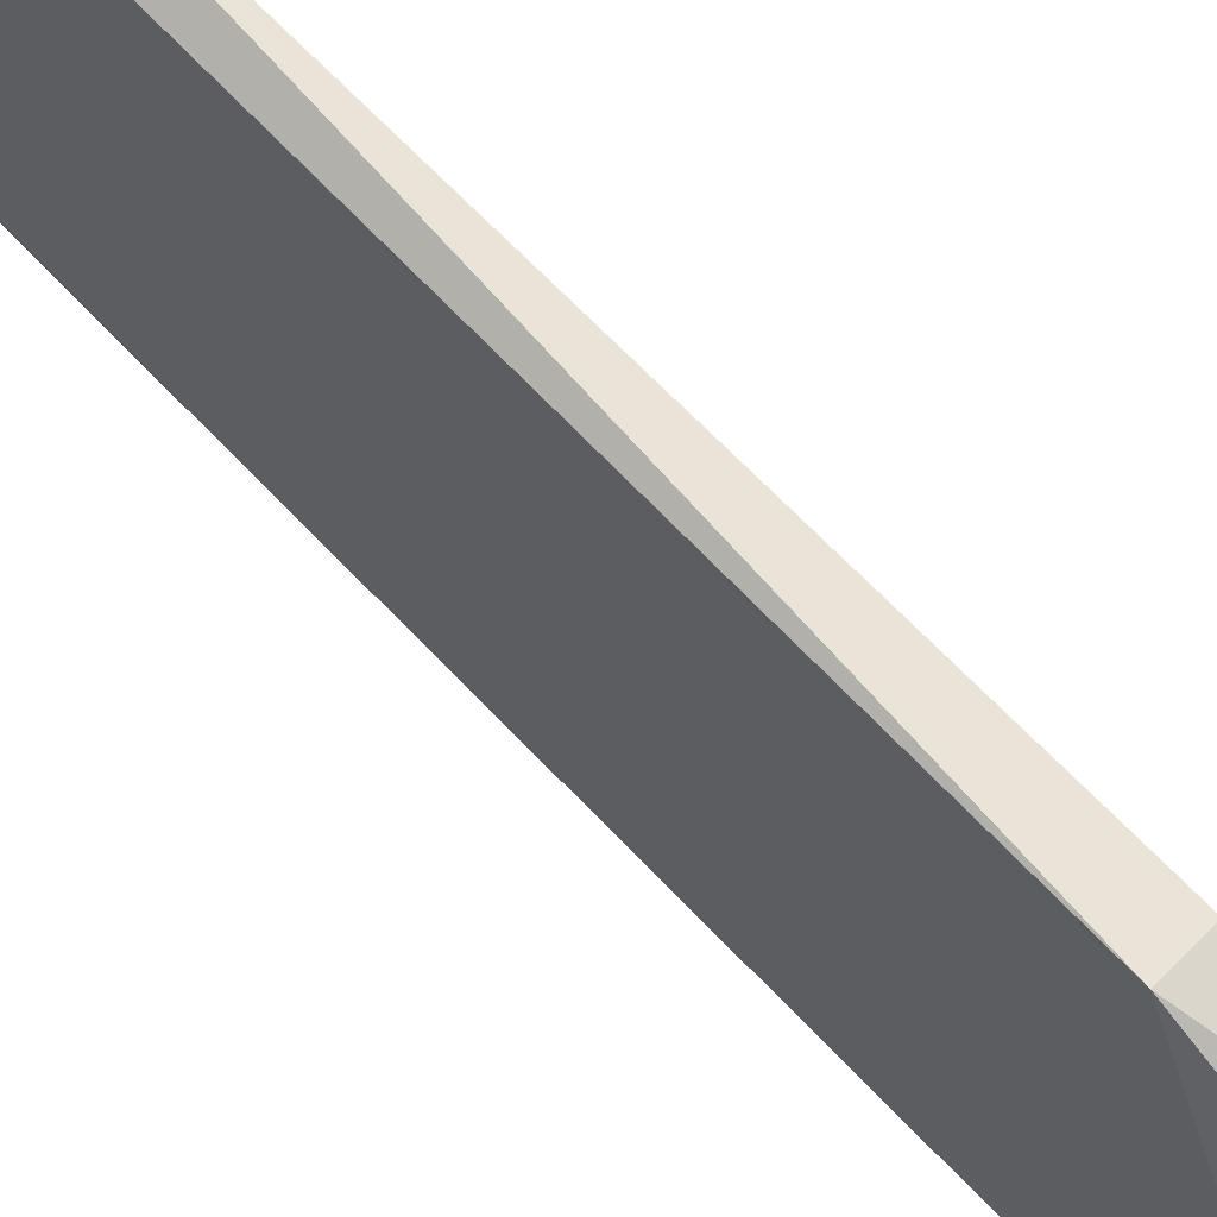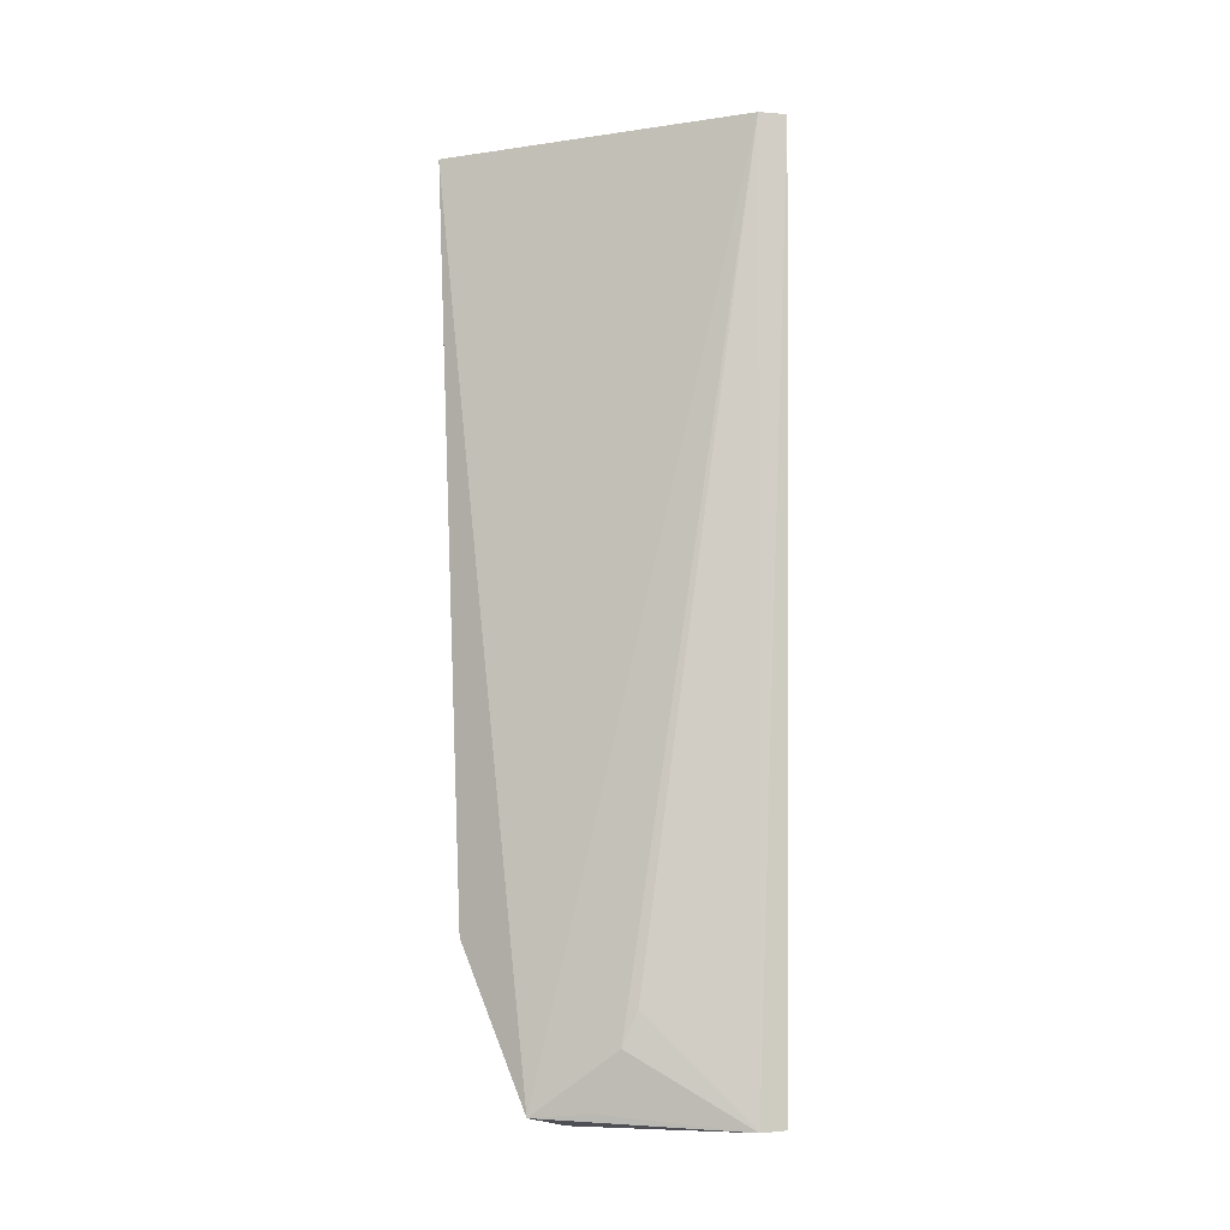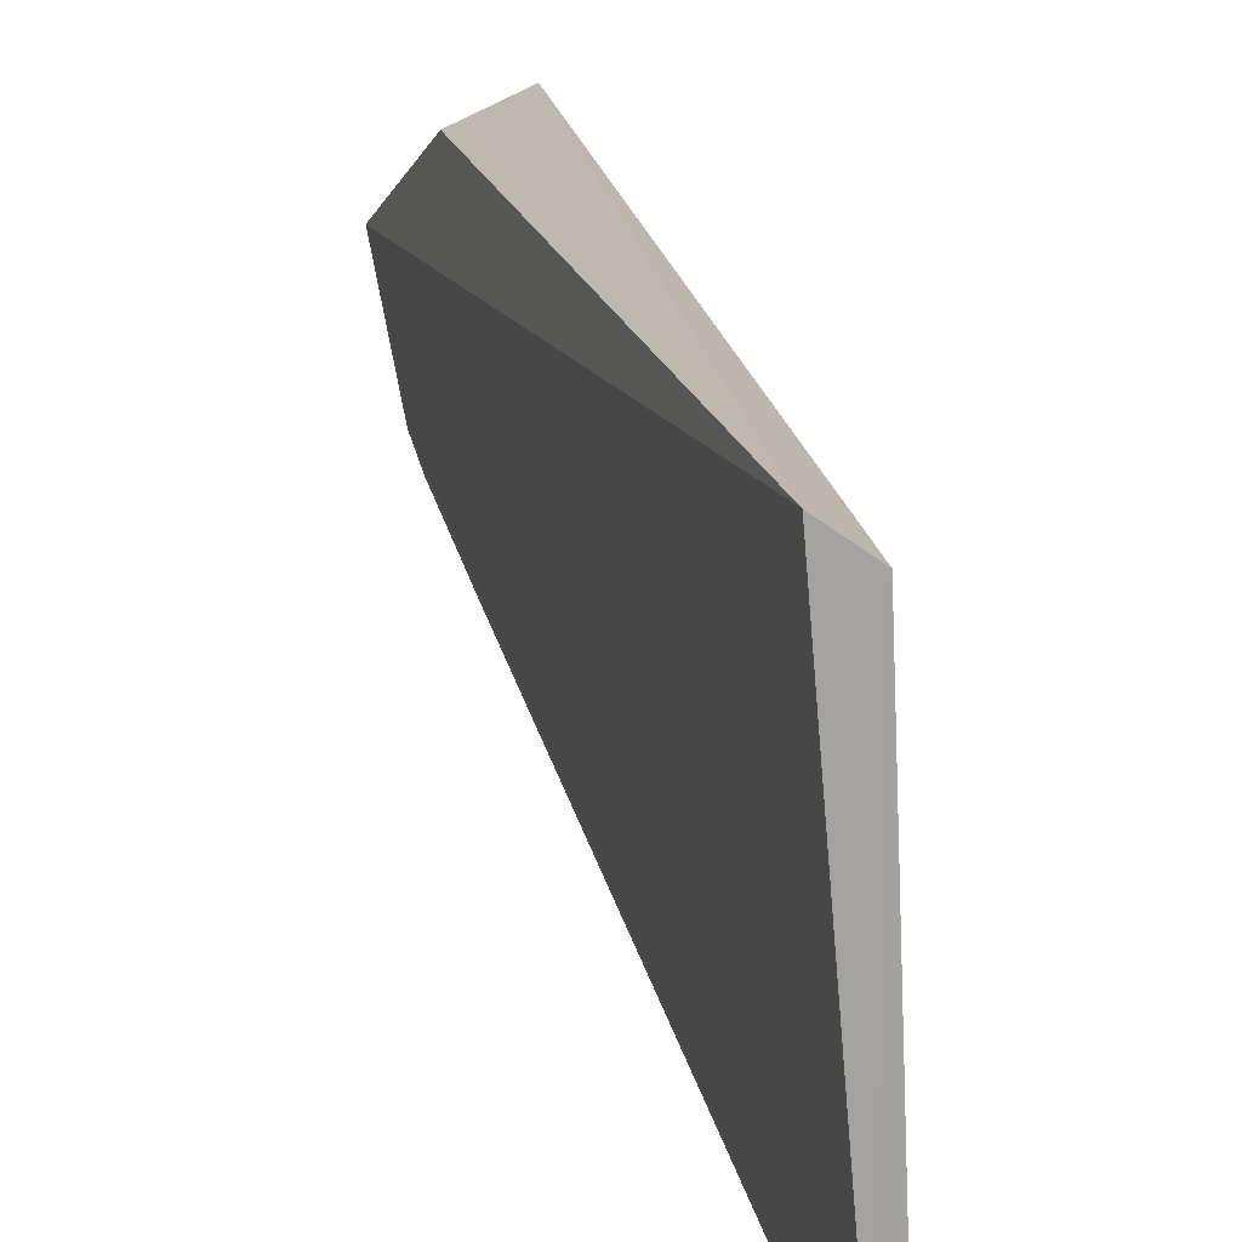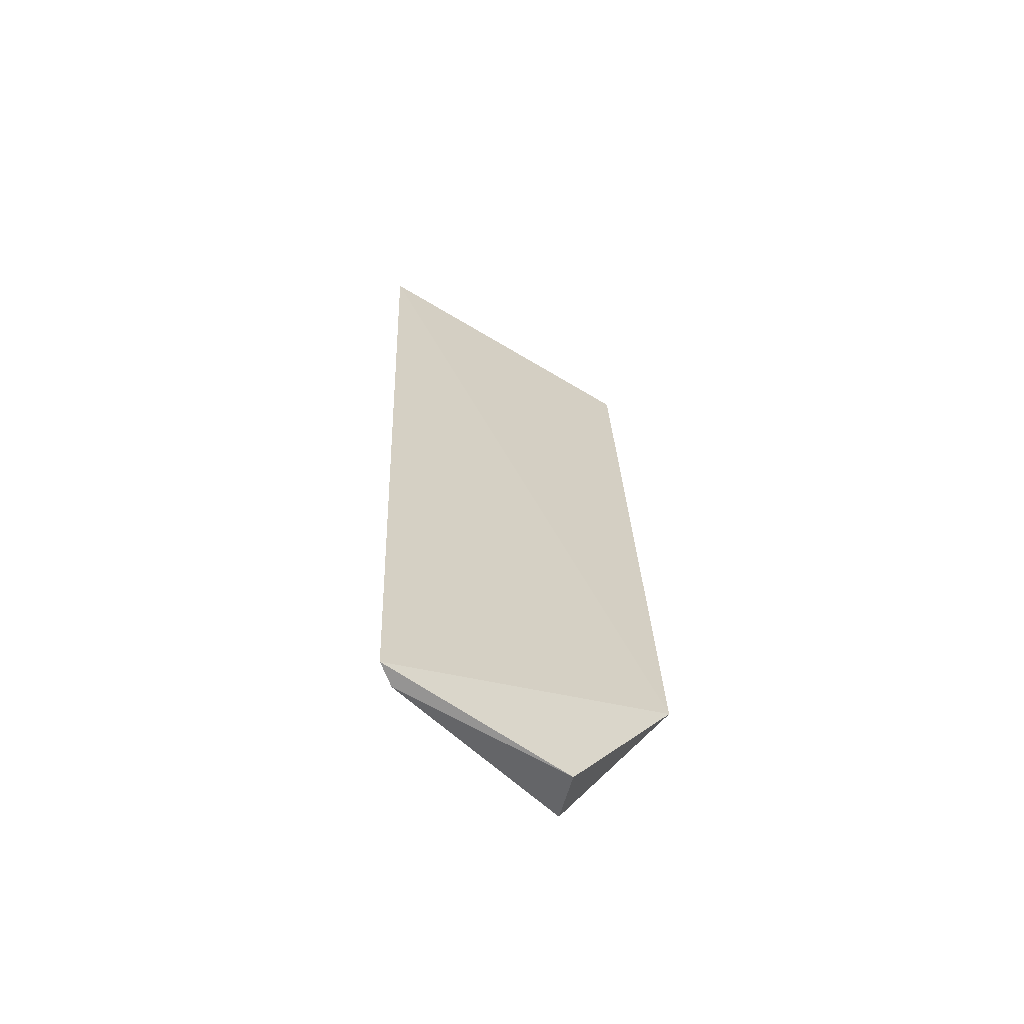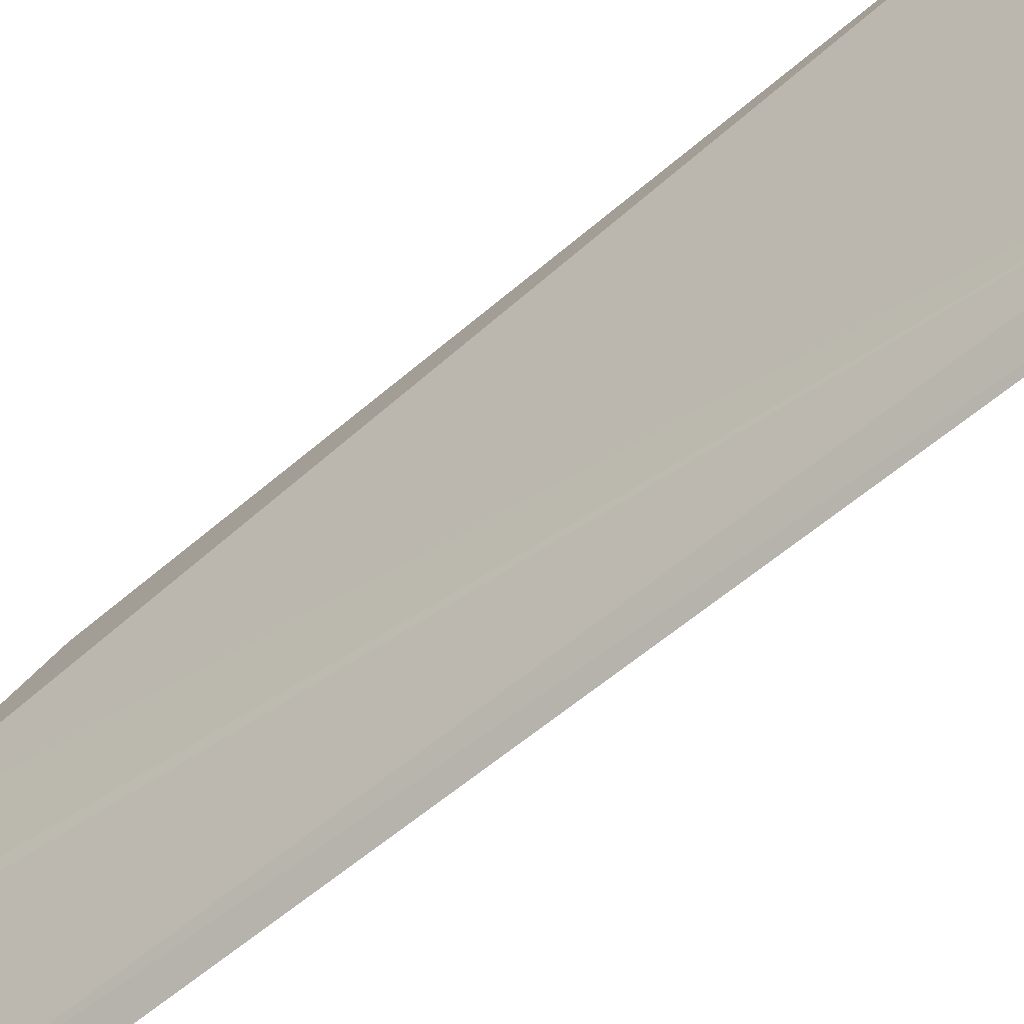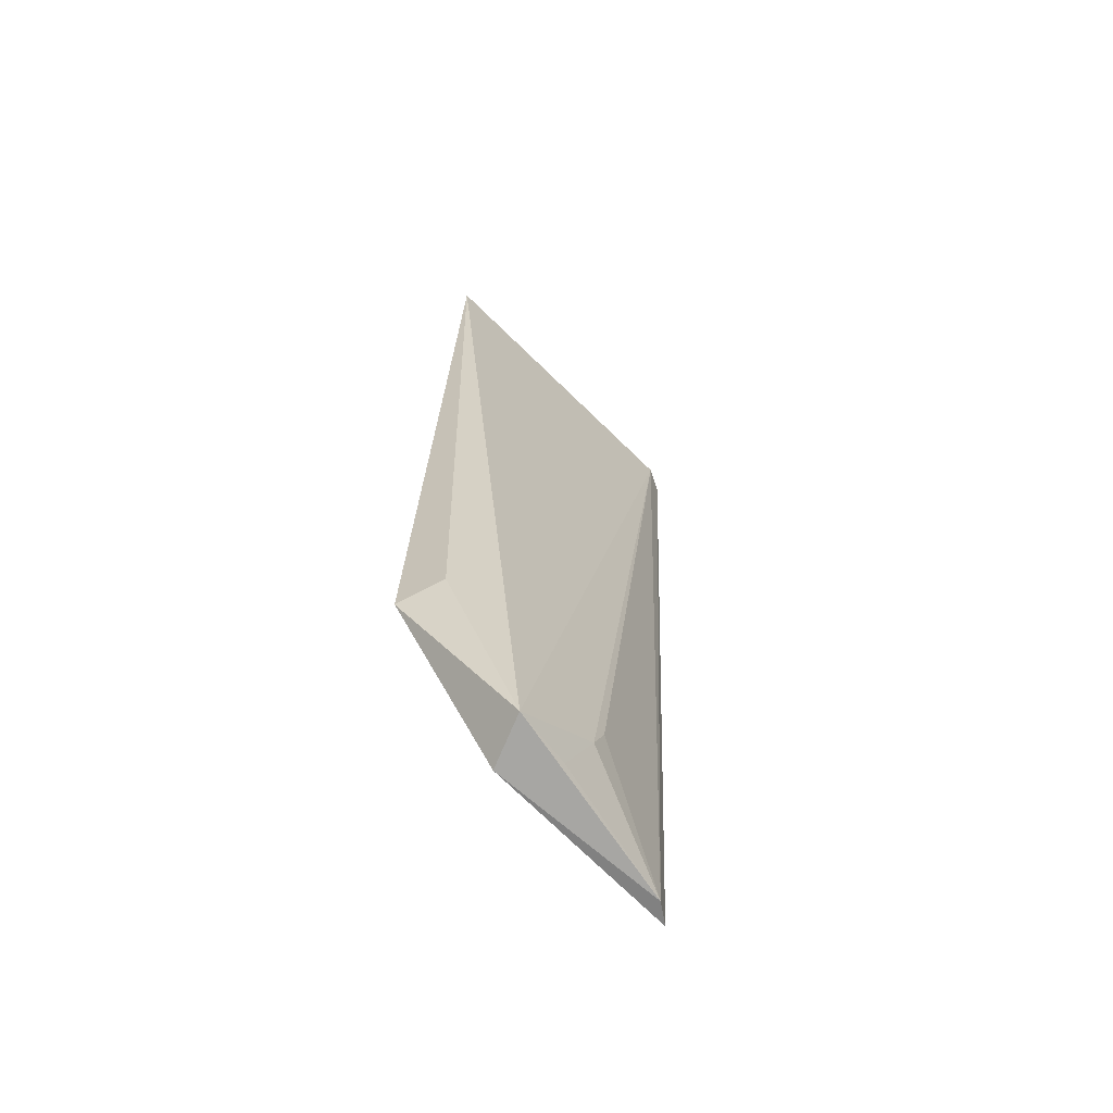
<metadata>
{"format":"obj","ext":"obj","renderer":"f3d","projection":"perspective","resolution":1024,"background":"white","views":[{"elev":64.9,"azim":-44.5,"up":"+Z"},{"elev":-9.4,"azim":114.0,"up":"+Y"},{"elev":16.8,"azim":168.8,"up":"+Z"},{"elev":-61.6,"azim":-119.6,"up":"+Y"},{"elev":-58.5,"azim":130.3,"up":"+Z"},{"elev":-65.5,"azim":49.5,"up":"+Y"}]}
</metadata>
<code>
v 0.0522 0.07887 0.05726
v 0.05232 0.002921 0.04862
v 0.04999 0.07918 0.0304
v 0.04881 0.0791 0.02843
v 0.0475 0.01581 0.05655
v 0.0476 0.002038 0.03208
v 0.04997 0.0793 0.05571
v 0.05131 0.01615 0.05496
v 0.05125 0.01091 0.04009
v 0.0462 0.002181 0.03039
v 0.0515 0.00804 0.04135
v 0.04811 0.002111 0.04736
v 0.05106 0.003264 0.04366
f 1 2 3
f 6 4 3
f 7 1 3
f 7 3 4
f 7 5 1
f 7 4 5
f 8 5 2
f 8 2 1
f 8 1 5
f 9 6 3
f 10 5 4
f 10 4 6
f 11 9 3
f 11 3 2
f 11 6 9
f 12 10 6
f 12 6 2
f 12 2 5
f 12 5 10
f 13 11 2
f 13 2 6
f 13 6 11

</code>
